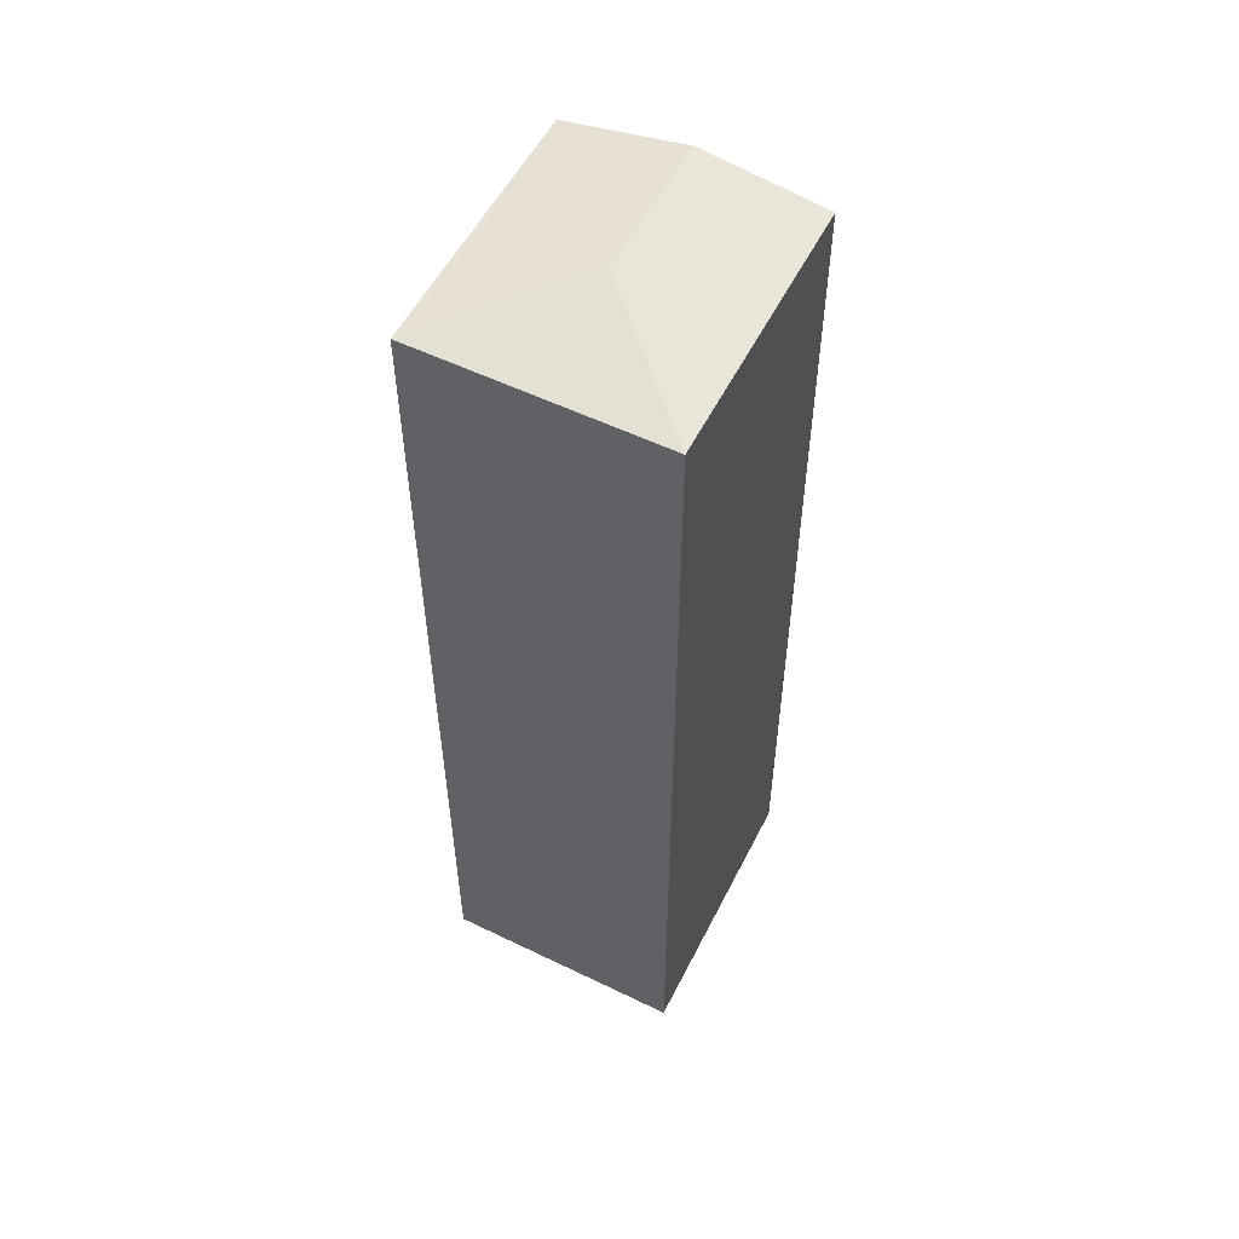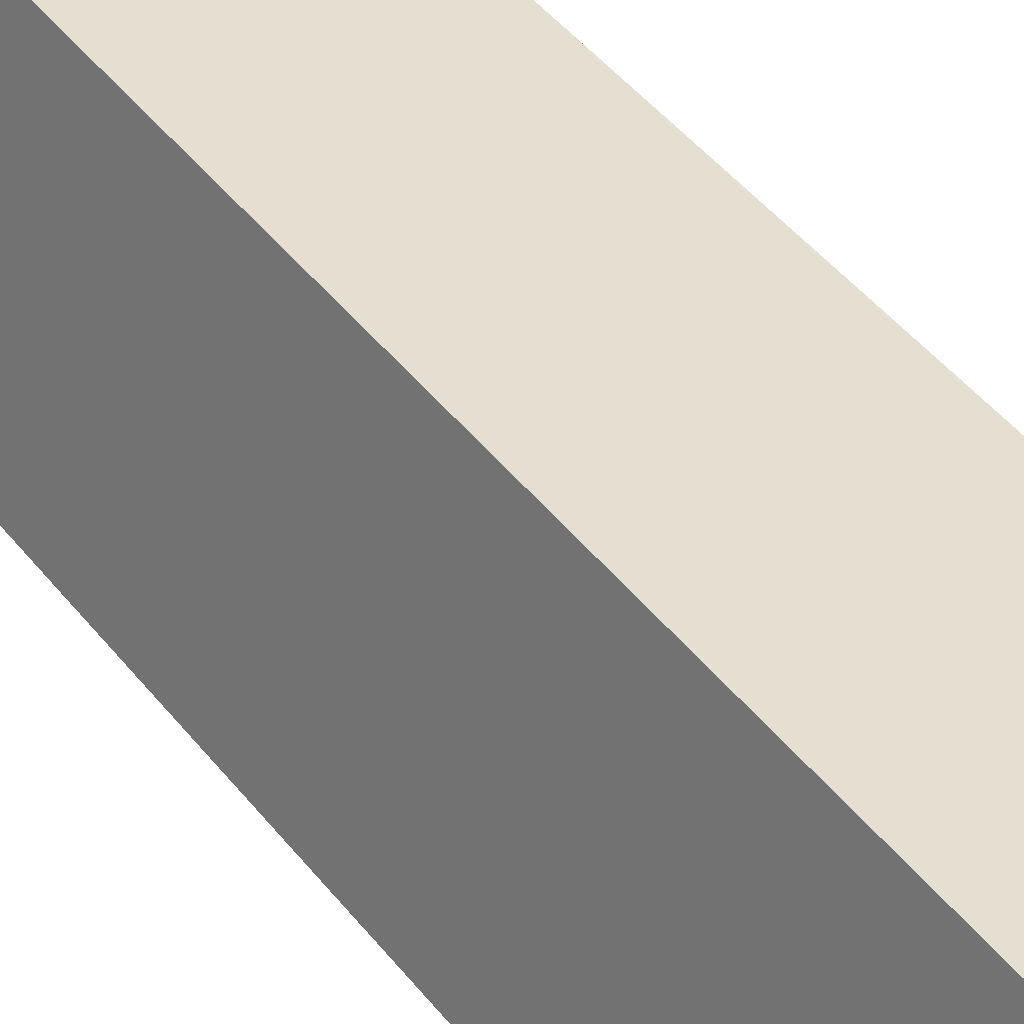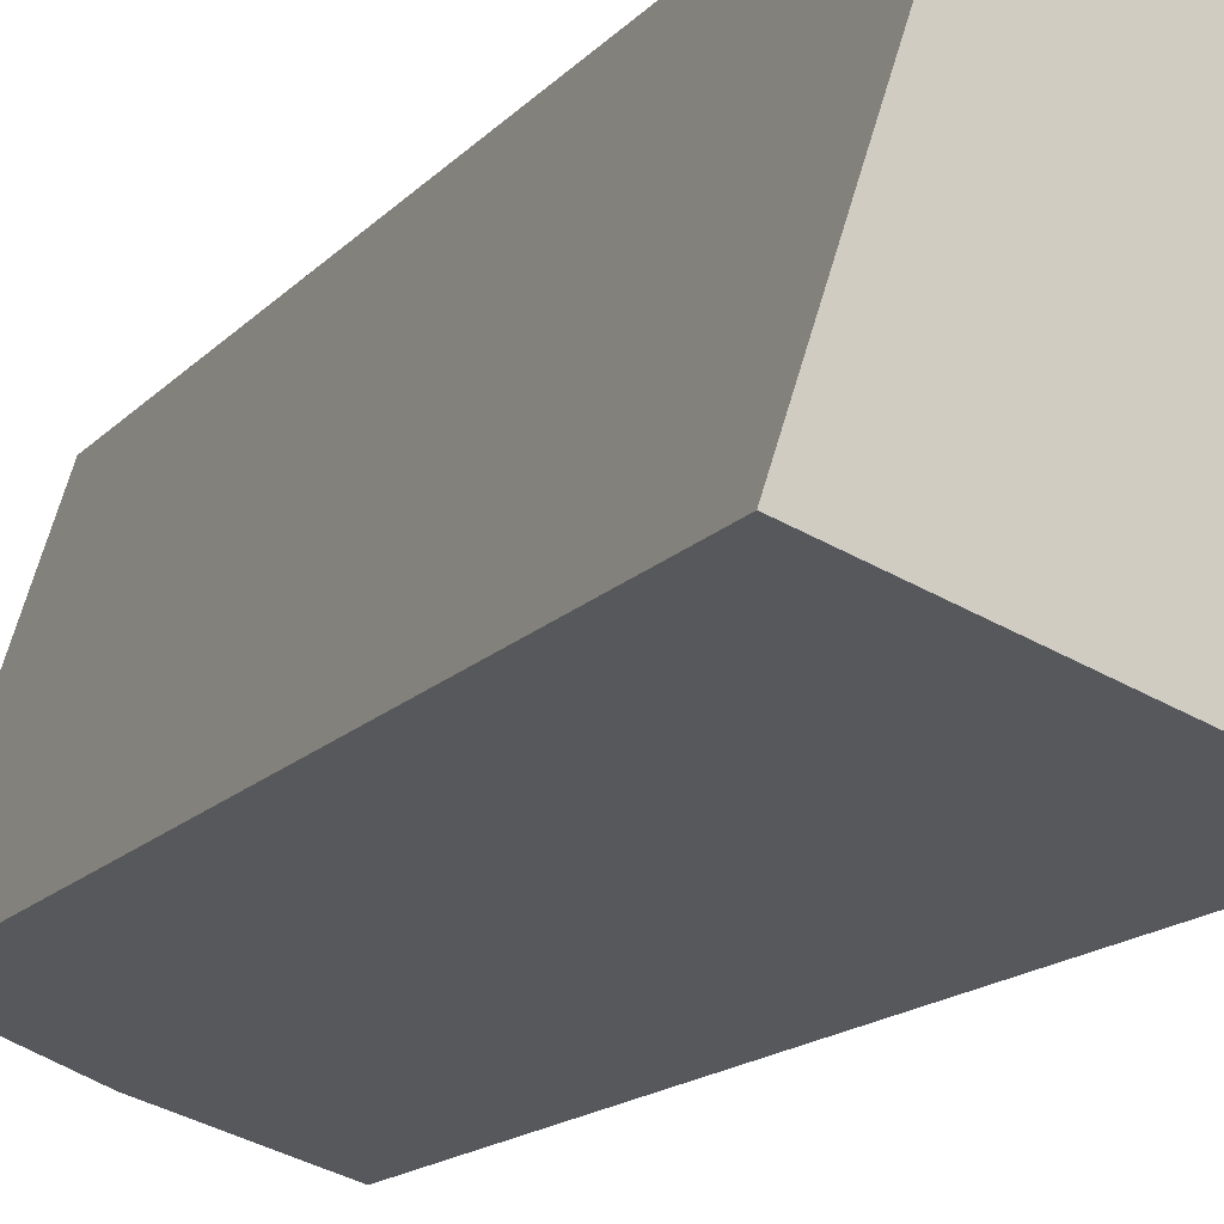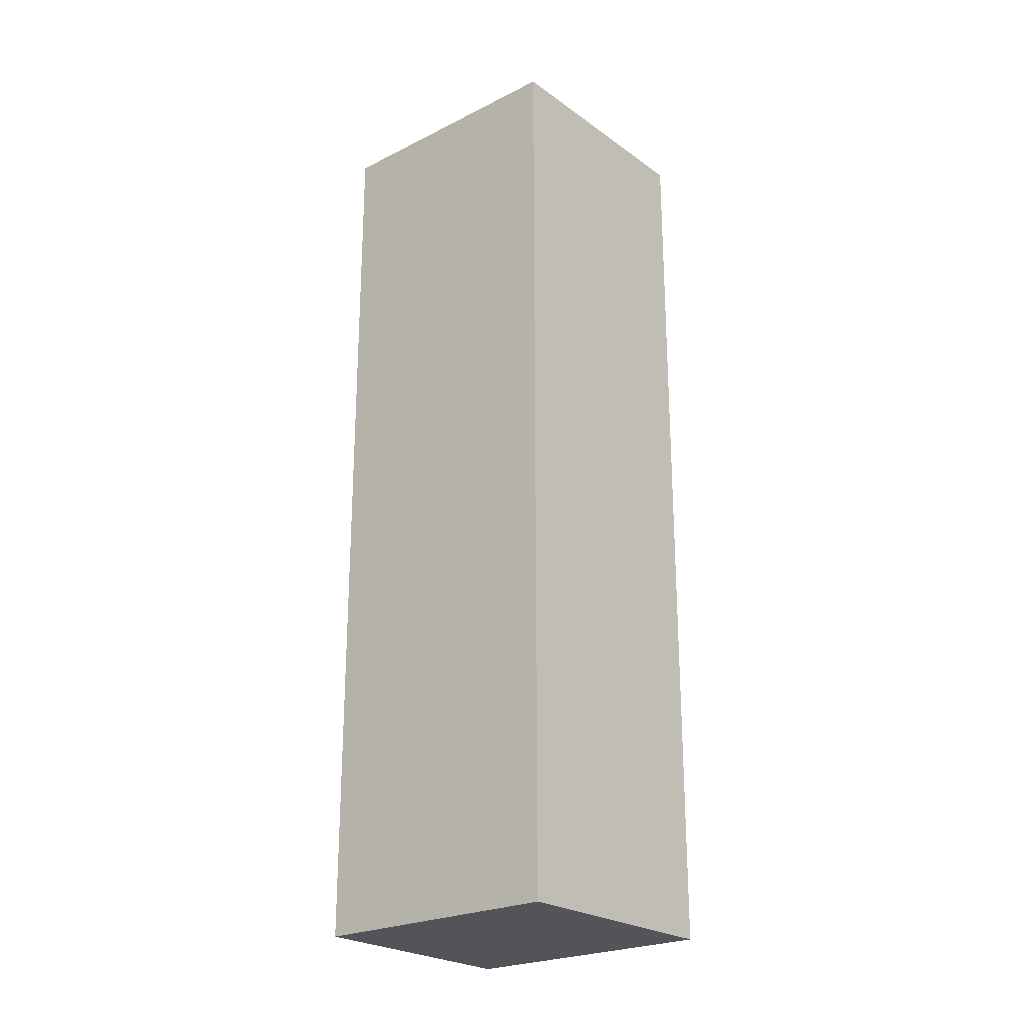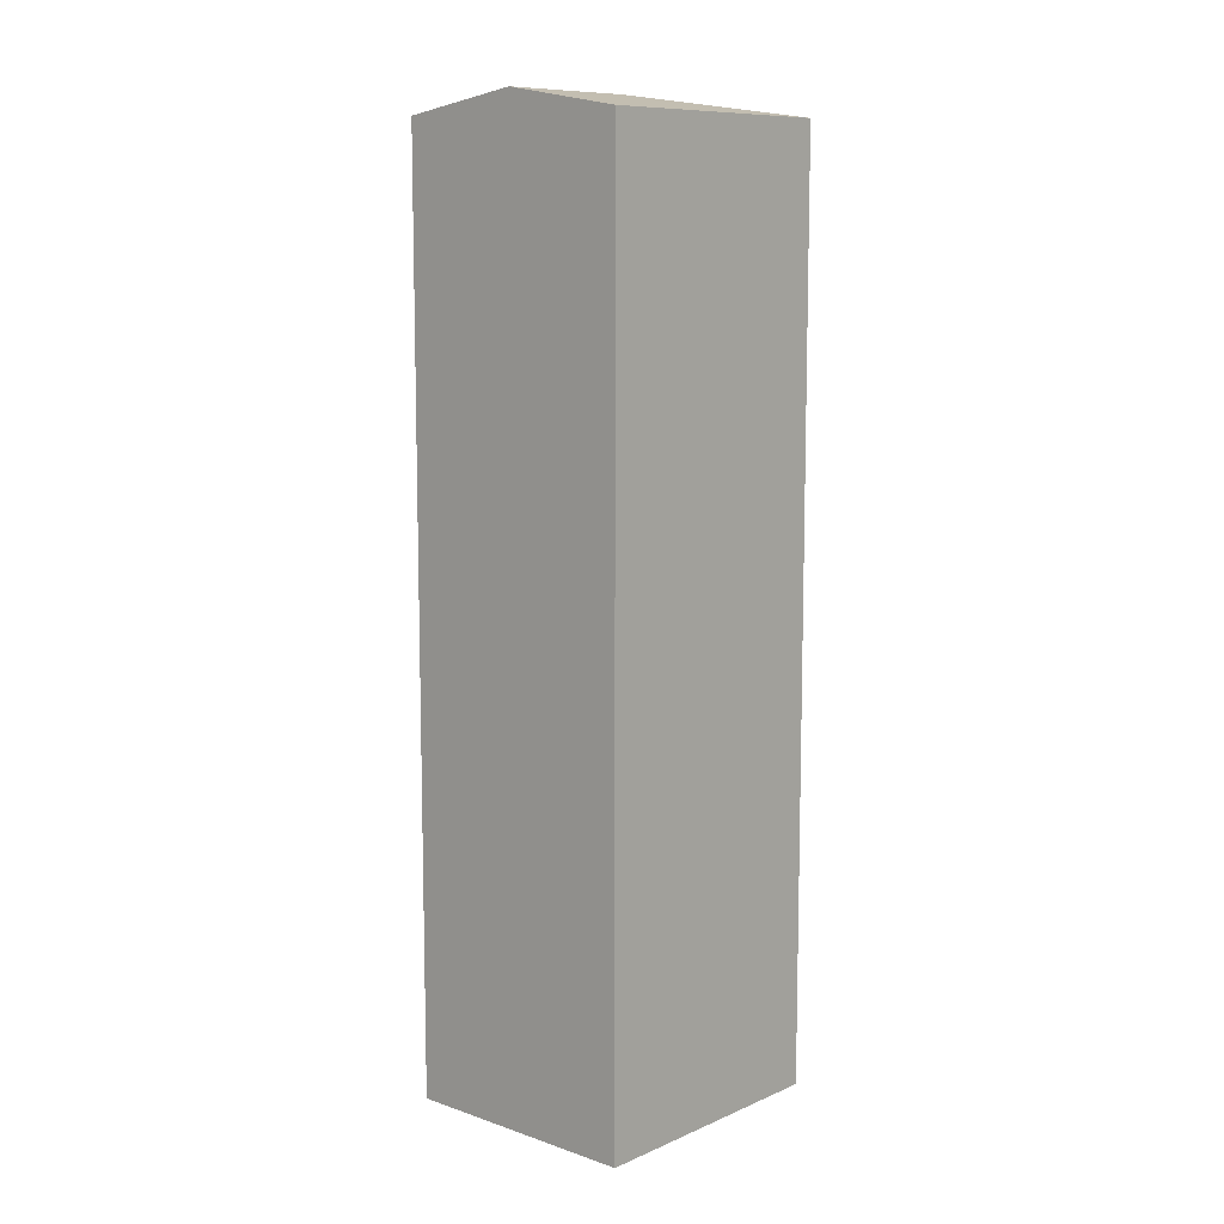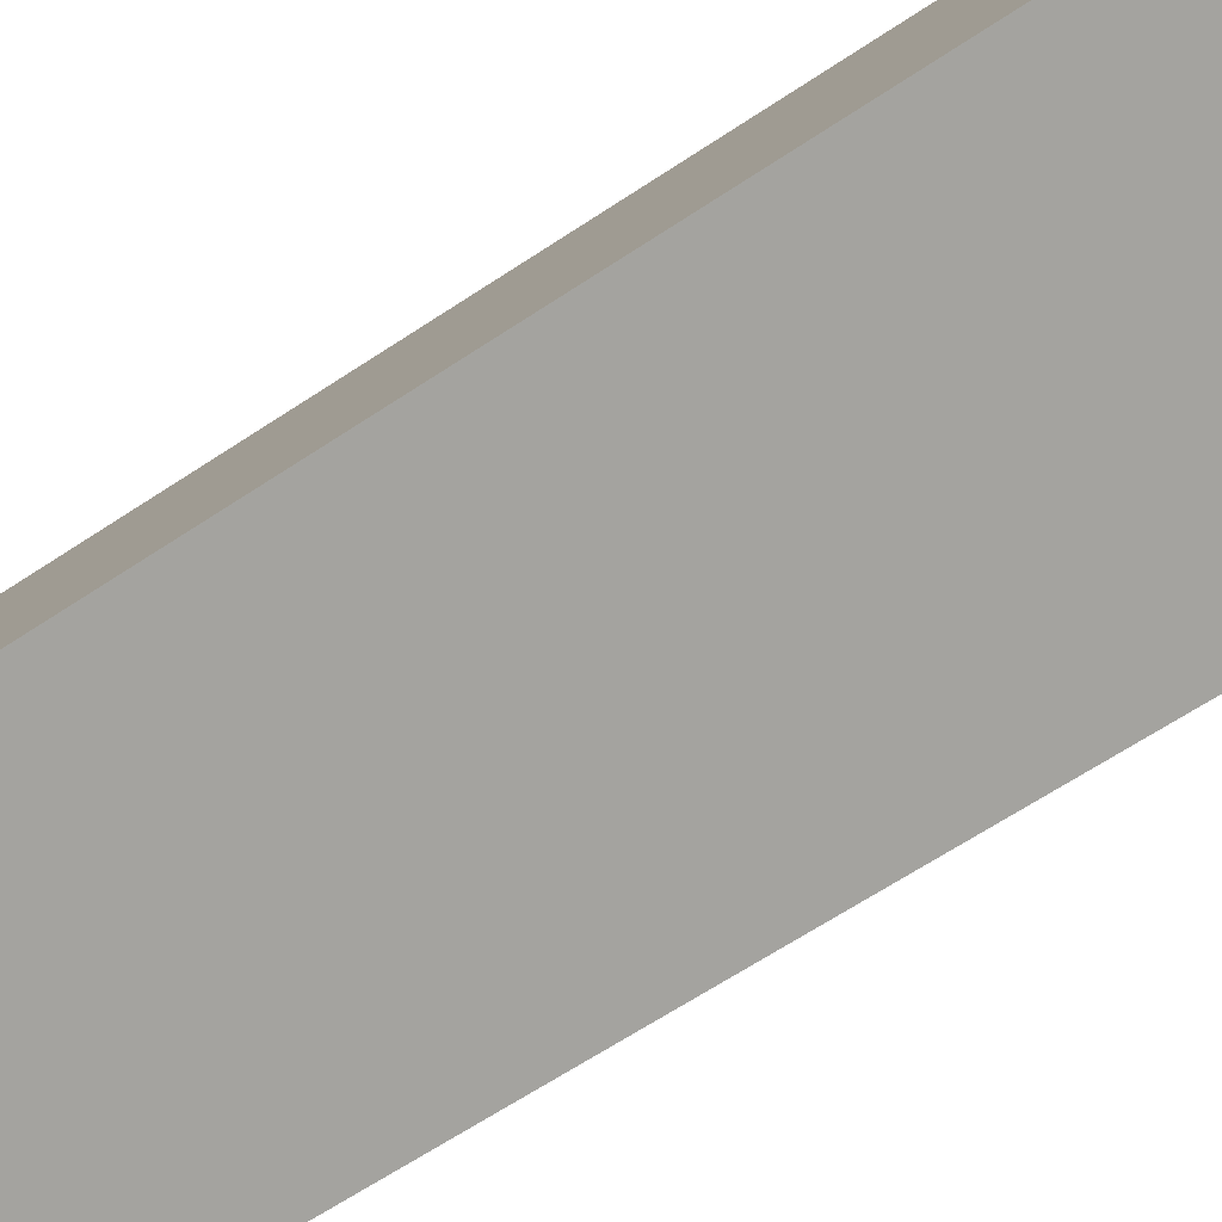
<metadata>
{"format":"obj","ext":"obj","renderer":"f3d","projection":"perspective","resolution":1024,"background":"white","views":[{"elev":54.9,"azim":44.7,"up":"+Y"},{"elev":48.7,"azim":-37.1,"up":"+Z"},{"elev":-13.2,"azim":-23.1,"up":"+Z"},{"elev":-23.9,"azim":-32.0,"up":"+Y"},{"elev":9.8,"azim":-119.7,"up":"+Y"},{"elev":-59.7,"azim":-54.9,"up":"+Z"}]}
</metadata>
<code>
v  2.96 24.59 -1.022
v  8.132 24.06 4.627
v  5.931 24.06 -2.047
v  4.151 24.59 2.591
v  2.14 24.06 6.526
v  0 24.07 1.474e-15
v  2.117 24.06 6.533
v  2.117 -4e-16 6.533
v  8.132 -2.833e-16 4.627
v  2.14 -3.996e-16 6.526
v  5.931 1.253e-16 -2.047
v  0 0 0
v  2.96 6.258e-17 -1.022
g defaultobject
f 1 2 3
f 2 1 4
f 4 5 2
f 6 4 1
f 4 6 7
f 4 7 5
f 7 2 5
f 2 7 8
f 2 8 9
f 9 8 10
f 9 3 2
f 3 9 11
f 3 6 1
f 6 3 11
f 6 11 12
f 12 11 13
f 12 7 6
f 7 12 8
f 10 11 9
f 11 10 8
f 11 8 12
f 11 12 13

</code>
